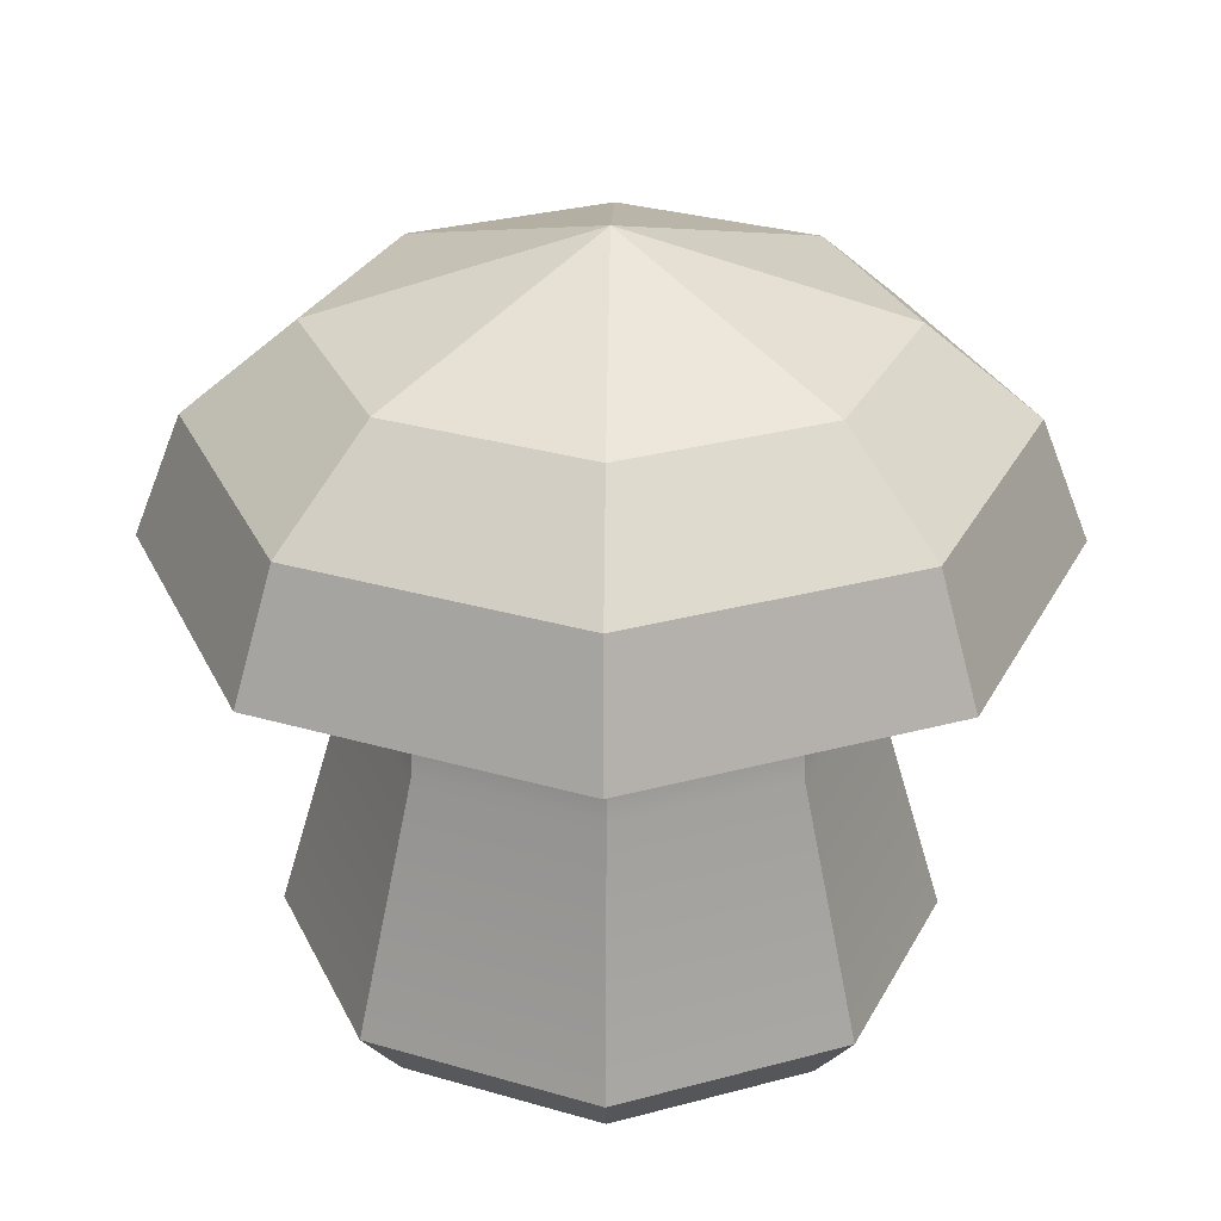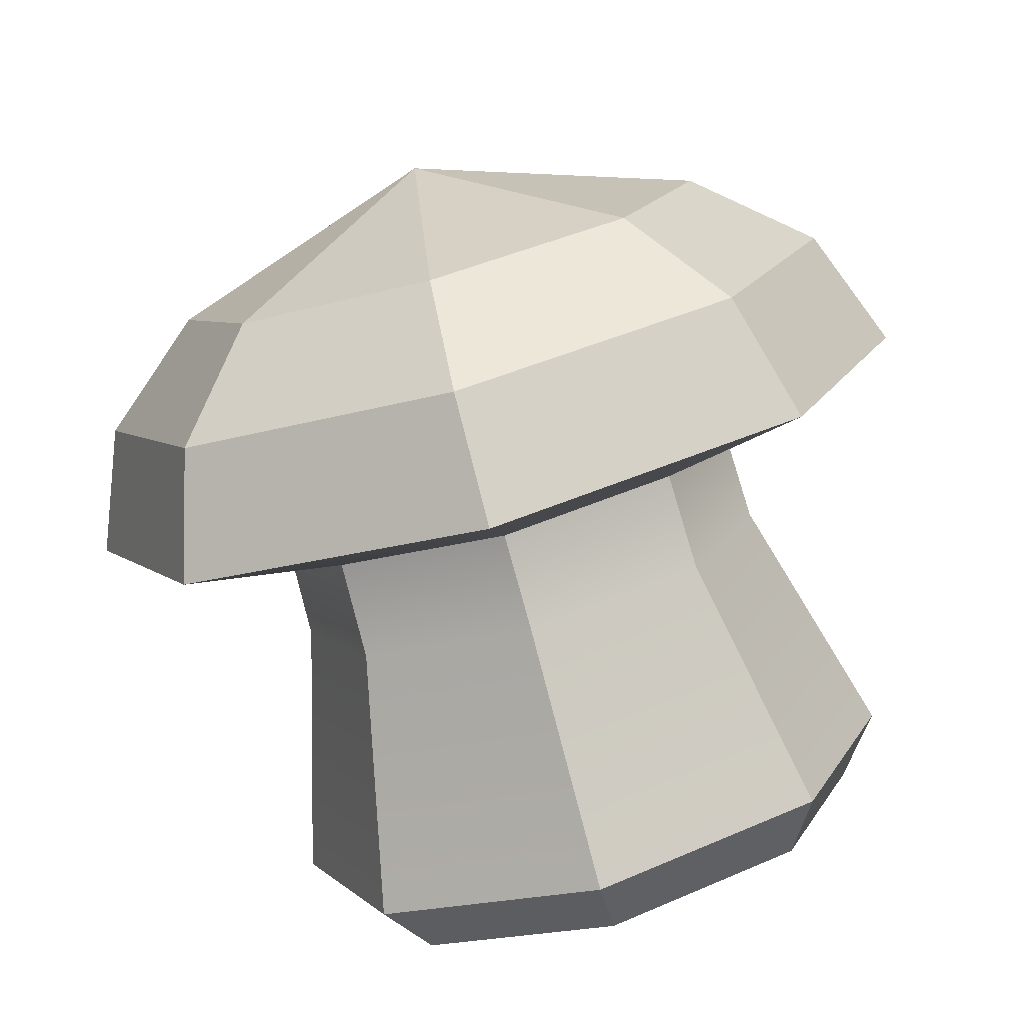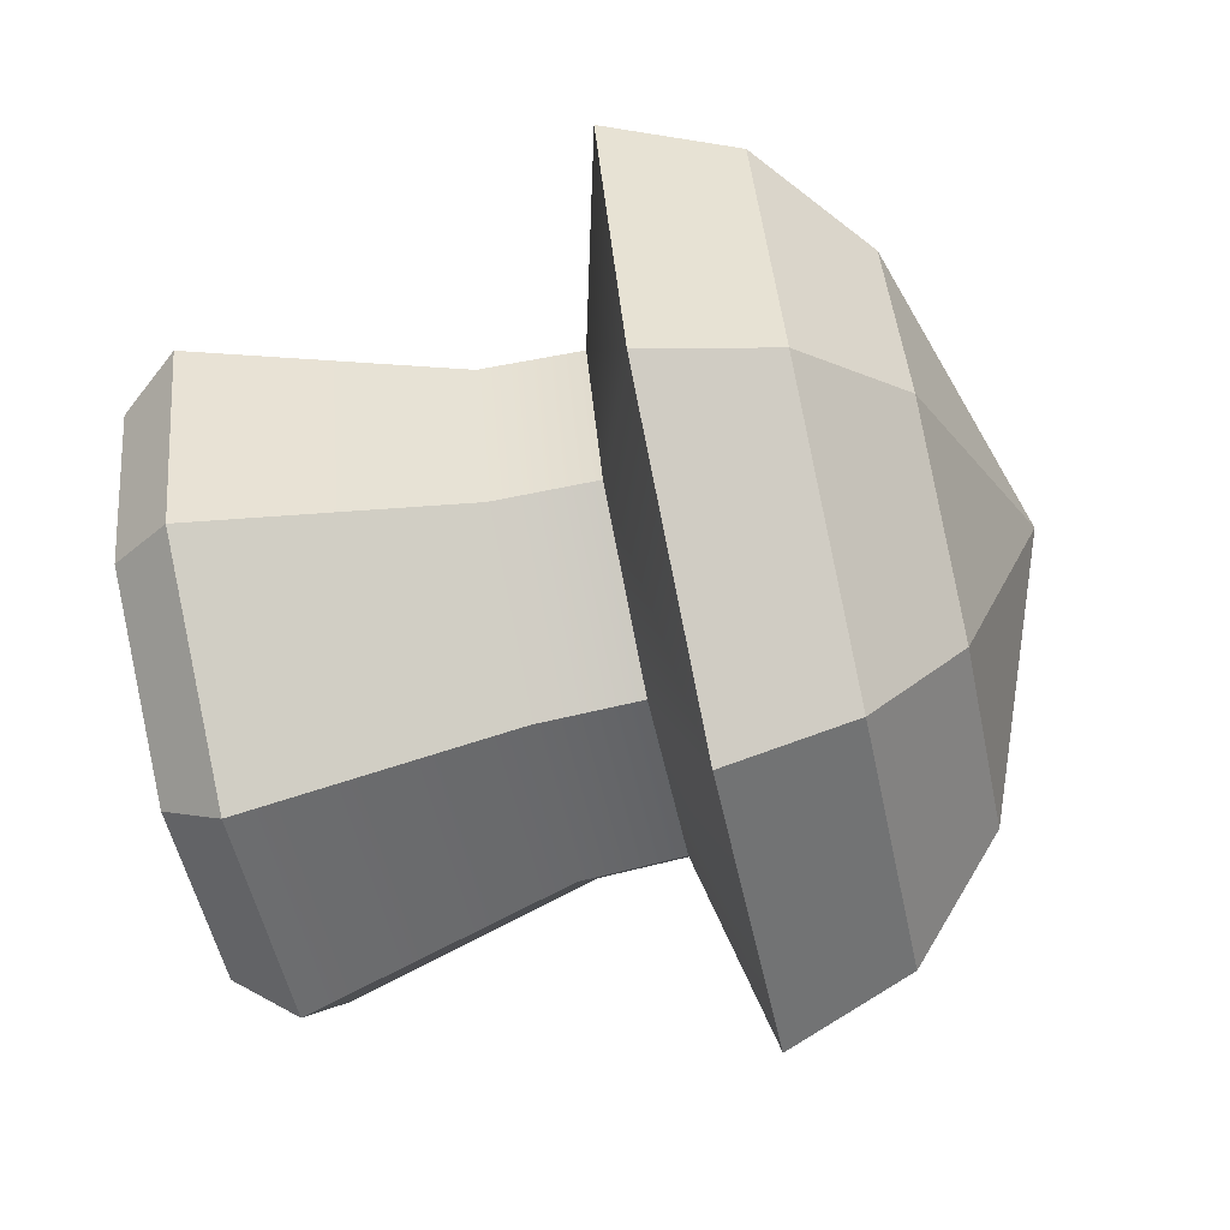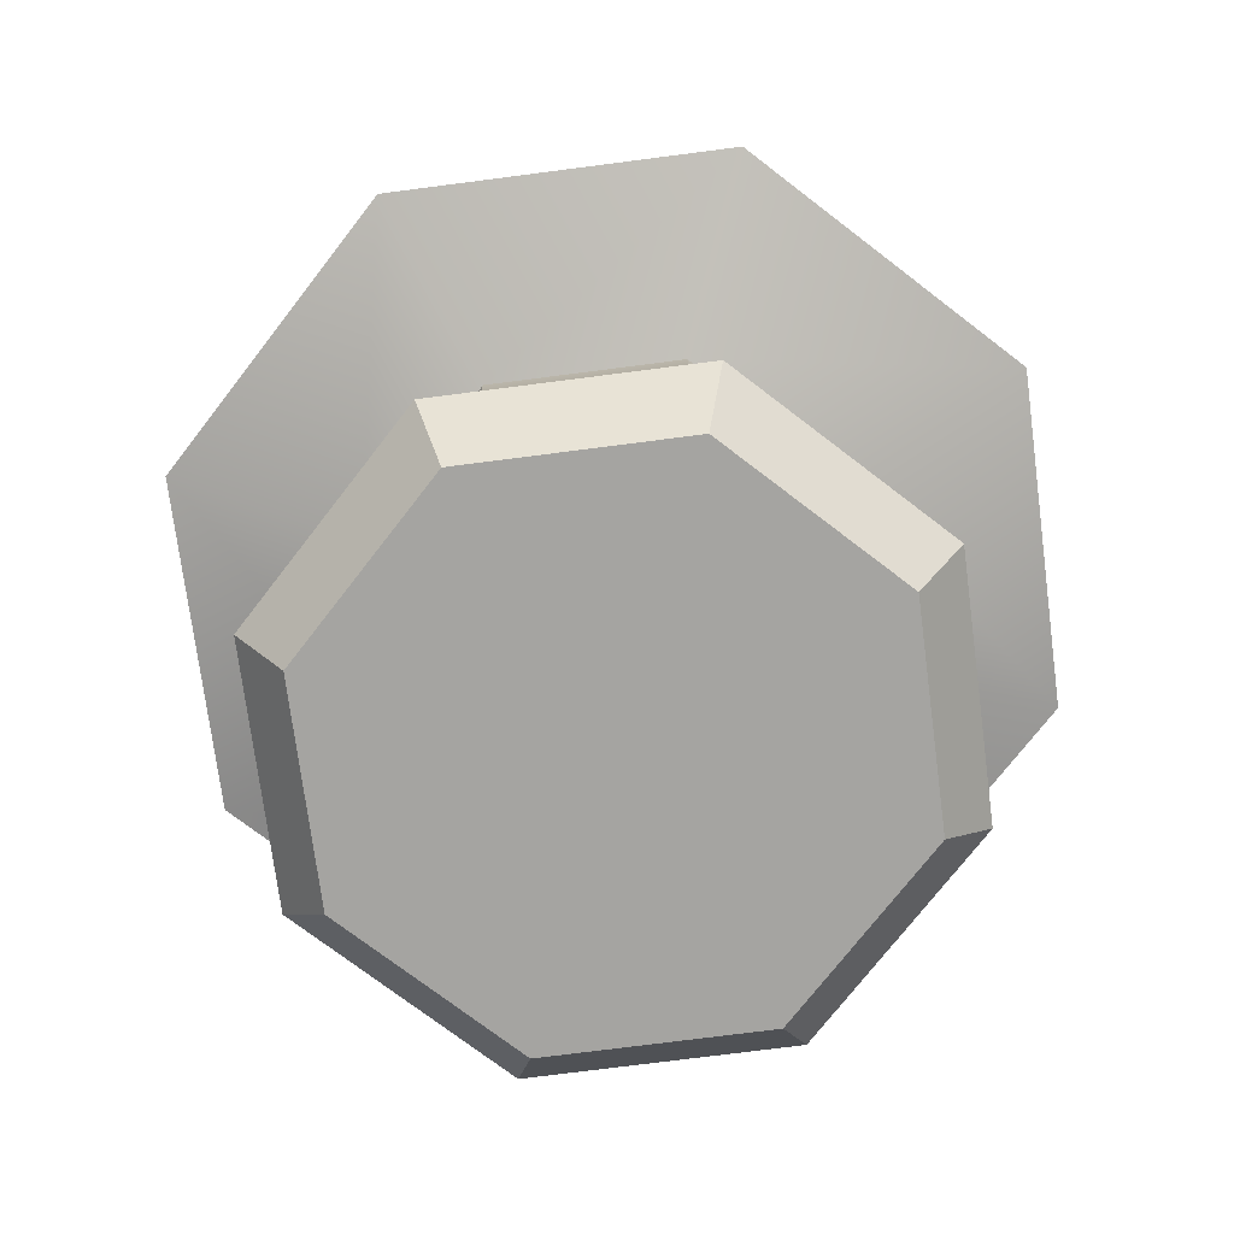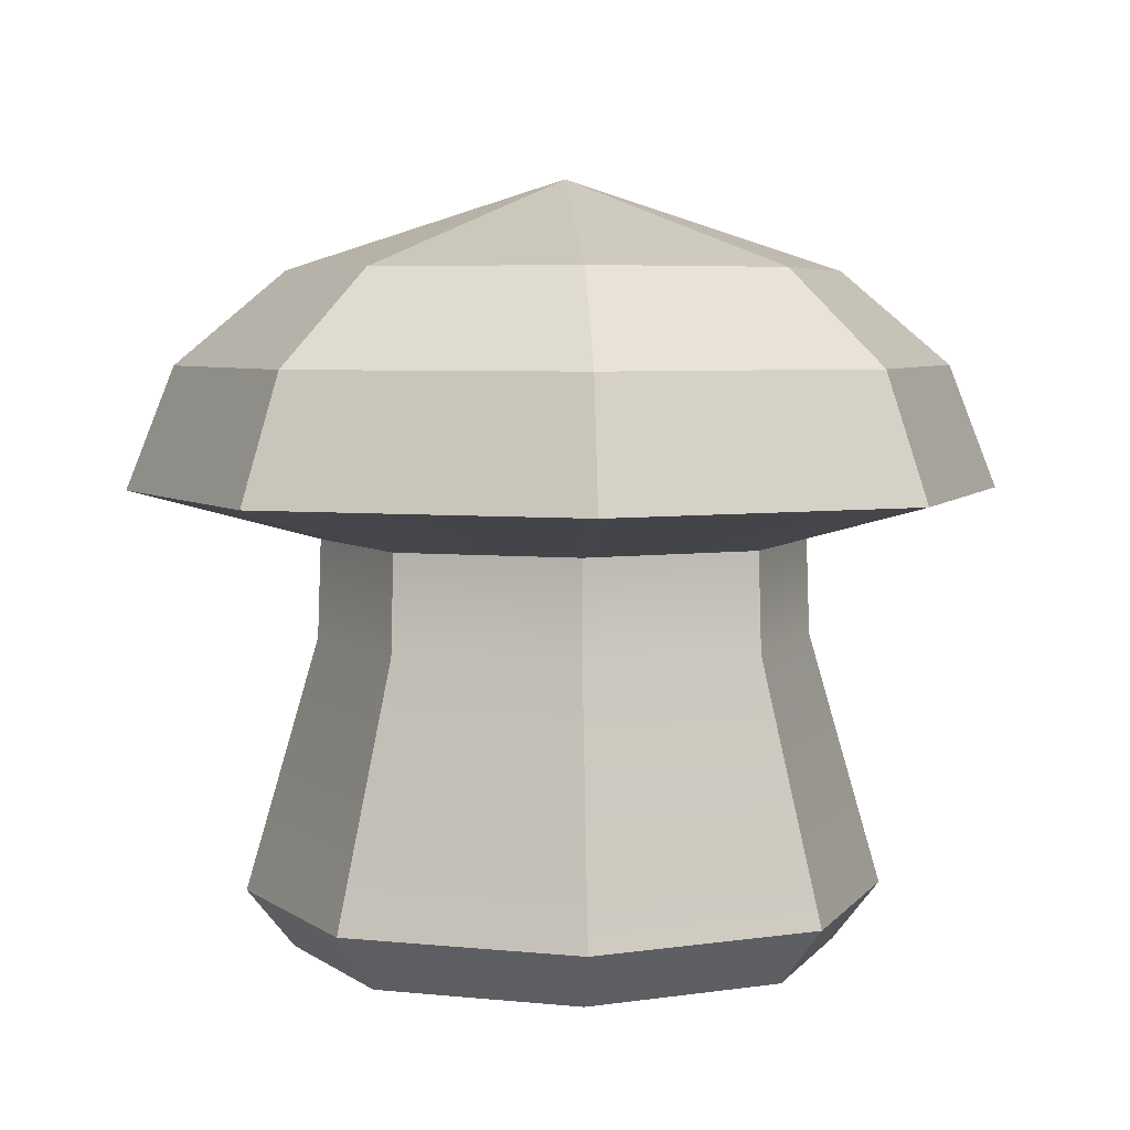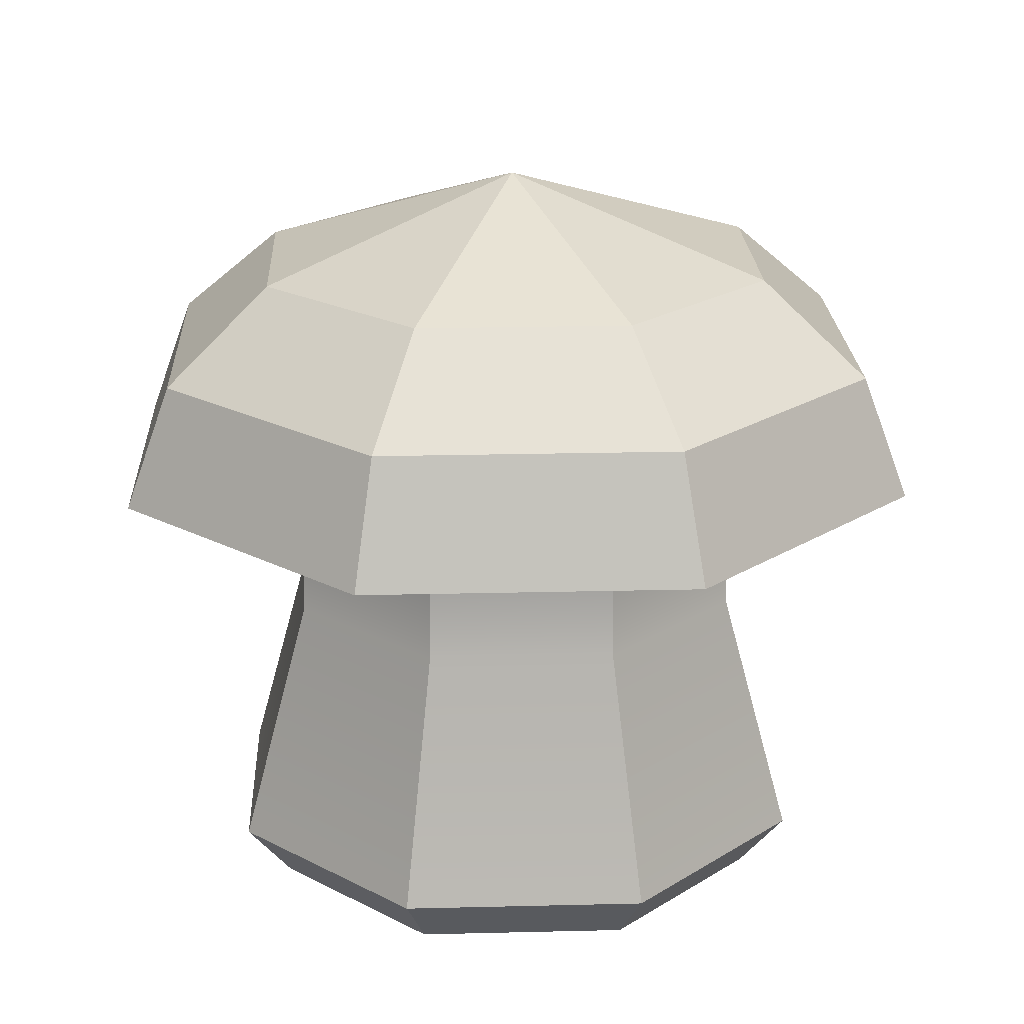
<metadata>
{"format":"obj","ext":"obj","renderer":"f3d","projection":"perspective","resolution":1024,"background":"white","views":[{"elev":29.7,"azim":-179.2,"up":"+Y"},{"elev":-78.4,"azim":-164.5,"up":"+Z"},{"elev":-72.0,"azim":102.3,"up":"+Z"},{"elev":-73.2,"azim":119.9,"up":"+Y"},{"elev":4.9,"azim":-3.7,"up":"+Y"},{"elev":21.5,"azim":-115.0,"up":"+Y"}]}
</metadata>
<code>
g Mushroom
v 0.6093 2.112 -0.6093
v -0 2.393 0
v -0 2.112 -0.8617
v -0 2.112 -0.8617
v -0 2.393 0
v -0.6093 2.112 -0.6093
v -0.6093 2.112 -0.6093
v -0 2.393 0
v -0.8617 2.112 0
v -0.8617 2.112 0
v -0 2.393 0
v -0.6093 2.112 0.6093
v -0.6093 2.112 0.6093
v -0 2.393 0
v -0 2.112 0.8617
v -0 2.112 0.8617
v -0 2.393 0
v 0.6093 2.112 0.6093
v 0.6093 2.112 0.6093
v -0 2.393 0
v 0.8617 2.112 0
v 0.8617 2.112 0
v -0 2.393 0
v 0.6093 2.112 -0.6093
v 0.6028 0 -0.6028
v 0.7071 0.1795 -0.7071
v -0 0.1795 -1
v -0 0 -0.8524
v -0 0 -0.8524
v -0 0.1795 -1
v -0.7071 0.1795 -0.7071
v -0.6028 0 -0.6028
v -0.6028 0 -0.6028
v -0.7071 0.1795 -0.7071
v -1 0.1795 0
v -0.8524 0 0
v -0.8524 0 0
v -1 0.1795 0
v -0.7071 0.1795 0.7071
v -0.6028 0 0.6028
v -0.6028 0 0.6028
v -0.7071 0.1795 0.7071
v -0 0.1795 1
v -0 0 0.8524
v -0 0 0.8524
v -0 0.1795 1
v 0.7071 0.1795 0.7071
v 0.6028 0 0.6028
v 0.6028 0 0.6028
v 0.7071 0.1795 0.7071
v 1 0.1795 0
v 0.8524 0 0
v 0.8524 0 0
v 1 0.1795 0
v 0.7071 0.1795 -0.7071
v 0.6028 0 -0.6028
v -0.9604 1.435 0.9604
v -0.8542 1.82 0.8542
v -0 1.82 1.208
v -0 1.435 1.358
v -1.358 1.435 0
v -1.208 1.82 0
v -0.8542 1.82 0.8542
v -0.9604 1.435 0.9604
v -0.9604 1.435 -0.9604
v -0.8542 1.82 -0.8542
v -1.208 1.82 0
v -1.358 1.435 0
v -0 1.435 -1.358
v -0 1.82 -1.208
v -0.8542 1.82 -0.8542
v -0.9604 1.435 -0.9604
v 0.9604 1.435 -0.9604
v 0.8542 1.82 -0.8542
v -0 1.82 -1.208
v -0 1.435 -1.358
v 1.358 1.435 0
v 1.208 1.82 0
v 0.8542 1.82 -0.8542
v 0.9604 1.435 -0.9604
v 0.9604 1.435 0.9604
v 0.8542 1.82 0.8542
v 1.208 1.82 0
v 1.358 1.435 0
v -0 1.435 1.358
v -0 1.82 1.208
v 0.8542 1.82 0.8542
v 0.9604 1.435 0.9604
v -0.8542 1.82 0.8542
v -0.6093 2.112 0.6093
v -0 2.112 0.8617
v -0 1.82 1.208
v -1.208 1.82 0
v -0.8617 2.112 0
v -0.6093 2.112 0.6093
v -0.8542 1.82 0.8542
v -0.8542 1.82 -0.8542
v -0.6093 2.112 -0.6093
v -0.8617 2.112 0
v -1.208 1.82 0
v -0 1.82 -1.208
v -0 2.112 -0.8617
v -0.6093 2.112 -0.6093
v -0.8542 1.82 -0.8542
v 0.8542 1.82 -0.8542
v 0.6093 2.112 -0.6093
v -0 2.112 -0.8617
v -0 1.82 -1.208
v 1.208 1.82 0
v 0.8617 2.112 0
v 0.6093 2.112 -0.6093
v 0.8542 1.82 -0.8542
v 0.8542 1.82 0.8542
v 0.6093 2.112 0.6093
v 0.8617 2.112 0
v 1.208 1.82 0
v -0 1.82 1.208
v -0 2.112 0.8617
v 0.6093 2.112 0.6093
v 0.8542 1.82 0.8542
v 0.7071 0.1795 -0.7071
v -0 0.9745 -0.7712
v -0 0.1795 -1
v 0.5453 0.9745 -0.5453
v -0 1.282 -0.7605
v 0.5378 1.282 -0.5378
v -0 0.1795 -1
v -0.5453 0.9745 -0.5453
v -0.7071 0.1795 -0.7071
v -0 0.9745 -0.7712
v -0.5378 1.282 -0.5378
v -0 1.282 -0.7605
v -0.7071 0.1795 -0.7071
v -0.7712 0.9745 0
v -1 0.1795 0
v -0.5453 0.9745 -0.5453
v -0.7605 1.282 0
v -0.5378 1.282 -0.5378
v -1 0.1795 0
v -0.5453 0.9745 0.5453
v -0.7071 0.1795 0.7071
v -0.7712 0.9745 0
v -0.5378 1.282 0.5378
v -0.7605 1.282 0
v -0.7071 0.1795 0.7071
v -0 0.9745 0.7712
v -0 0.1795 1
v -0.5453 0.9745 0.5453
v -0 1.282 0.7605
v -0.5378 1.282 0.5378
v -0 0.1795 1
v 0.5453 0.9745 0.5453
v 0.7071 0.1795 0.7071
v -0 0.9745 0.7712
v 0.5378 1.282 0.5378
v -0 1.282 0.7605
v 0.7071 0.1795 0.7071
v 0.7712 0.9745 0
v 1 0.1795 0
v 0.5453 0.9745 0.5453
v 0.7605 1.282 0
v 0.5378 1.282 0.5378
v 1 0.1795 0
v 0.5453 0.9745 -0.5453
v 0.7071 0.1795 -0.7071
v 0.7712 0.9745 0
v 0.5378 1.282 -0.5378
v 0.7605 1.282 0
v -0 0 -0.8524
v -0 0 0
v 0.6028 0 -0.6028
v -0.6028 0 -0.6028
v 0.8524 0 0
v -0.8524 0 0
v 0.6028 0 0.6028
v -0.6028 0 0.6028
v -0 0 0.8524
v -0.5378 1.282 0.5378
v -0.9604 1.435 0.9604
v -0 1.435 1.358
v -0 1.282 0.7605
v -0.7605 1.282 0
v 0.9604 1.435 0.9604
v -1.358 1.435 0
v 0.5378 1.282 0.5378
v -0.5378 1.282 -0.5378
v 1.358 1.435 0
v -0.9604 1.435 -0.9604
v 0.7605 1.282 0
v -0 1.282 -0.7605
v 0.9604 1.435 -0.9604
v -0 1.435 -1.358
v 0.5378 1.282 -0.5378
g Mushroom_0
f 3 2 1
f 6 5 4
f 9 8 7
f 12 11 10
f 15 14 13
f 18 17 16
f 21 20 19
f 24 23 22
f 27 26 25
f 28 27 25
f 31 30 29
f 32 31 29
f 35 34 33
f 36 35 33
f 39 38 37
f 40 39 37
f 43 42 41
f 44 43 41
f 47 46 45
f 48 47 45
f 51 50 49
f 52 51 49
f 55 54 53
f 56 55 53
f 59 58 57
f 60 59 57
f 63 62 61
f 64 63 61
f 67 66 65
f 68 67 65
f 71 70 69
f 72 71 69
f 75 74 73
f 76 75 73
f 79 78 77
f 80 79 77
f 83 82 81
f 84 83 81
f 87 86 85
f 88 87 85
f 91 90 89
f 92 91 89
f 95 94 93
f 96 95 93
f 99 98 97
f 100 99 97
f 103 102 101
f 104 103 101
f 107 106 105
f 108 107 105
f 111 110 109
f 112 111 109
f 115 114 113
f 116 115 113
f 119 118 117
f 120 119 117
f 123 122 121
f 122 124 121
f 122 125 124
f 125 126 124
f 129 128 127
f 128 130 127
f 128 131 130
f 131 132 130
f 135 134 133
f 134 136 133
f 134 137 136
f 137 138 136
f 141 140 139
f 140 142 139
f 140 143 142
f 143 144 142
f 147 146 145
f 146 148 145
f 146 149 148
f 149 150 148
f 153 152 151
f 152 154 151
f 152 155 154
f 155 156 154
f 159 158 157
f 158 160 157
f 158 161 160
f 161 162 160
f 165 164 163
f 164 166 163
f 164 167 166
f 167 168 166
f 171 170 169
f 169 170 172
f 173 170 171
f 172 170 174
f 175 170 173
f 174 170 176
f 177 170 175
f 176 170 177
f 180 179 178
f 181 180 178
f 178 179 182
f 183 180 181
f 179 184 182
f 185 183 181
f 182 184 186
f 187 183 185
f 184 188 186
f 189 187 185
f 186 188 190
f 191 187 189
f 188 192 190
f 193 191 189
f 190 192 193
f 192 191 193

</code>
